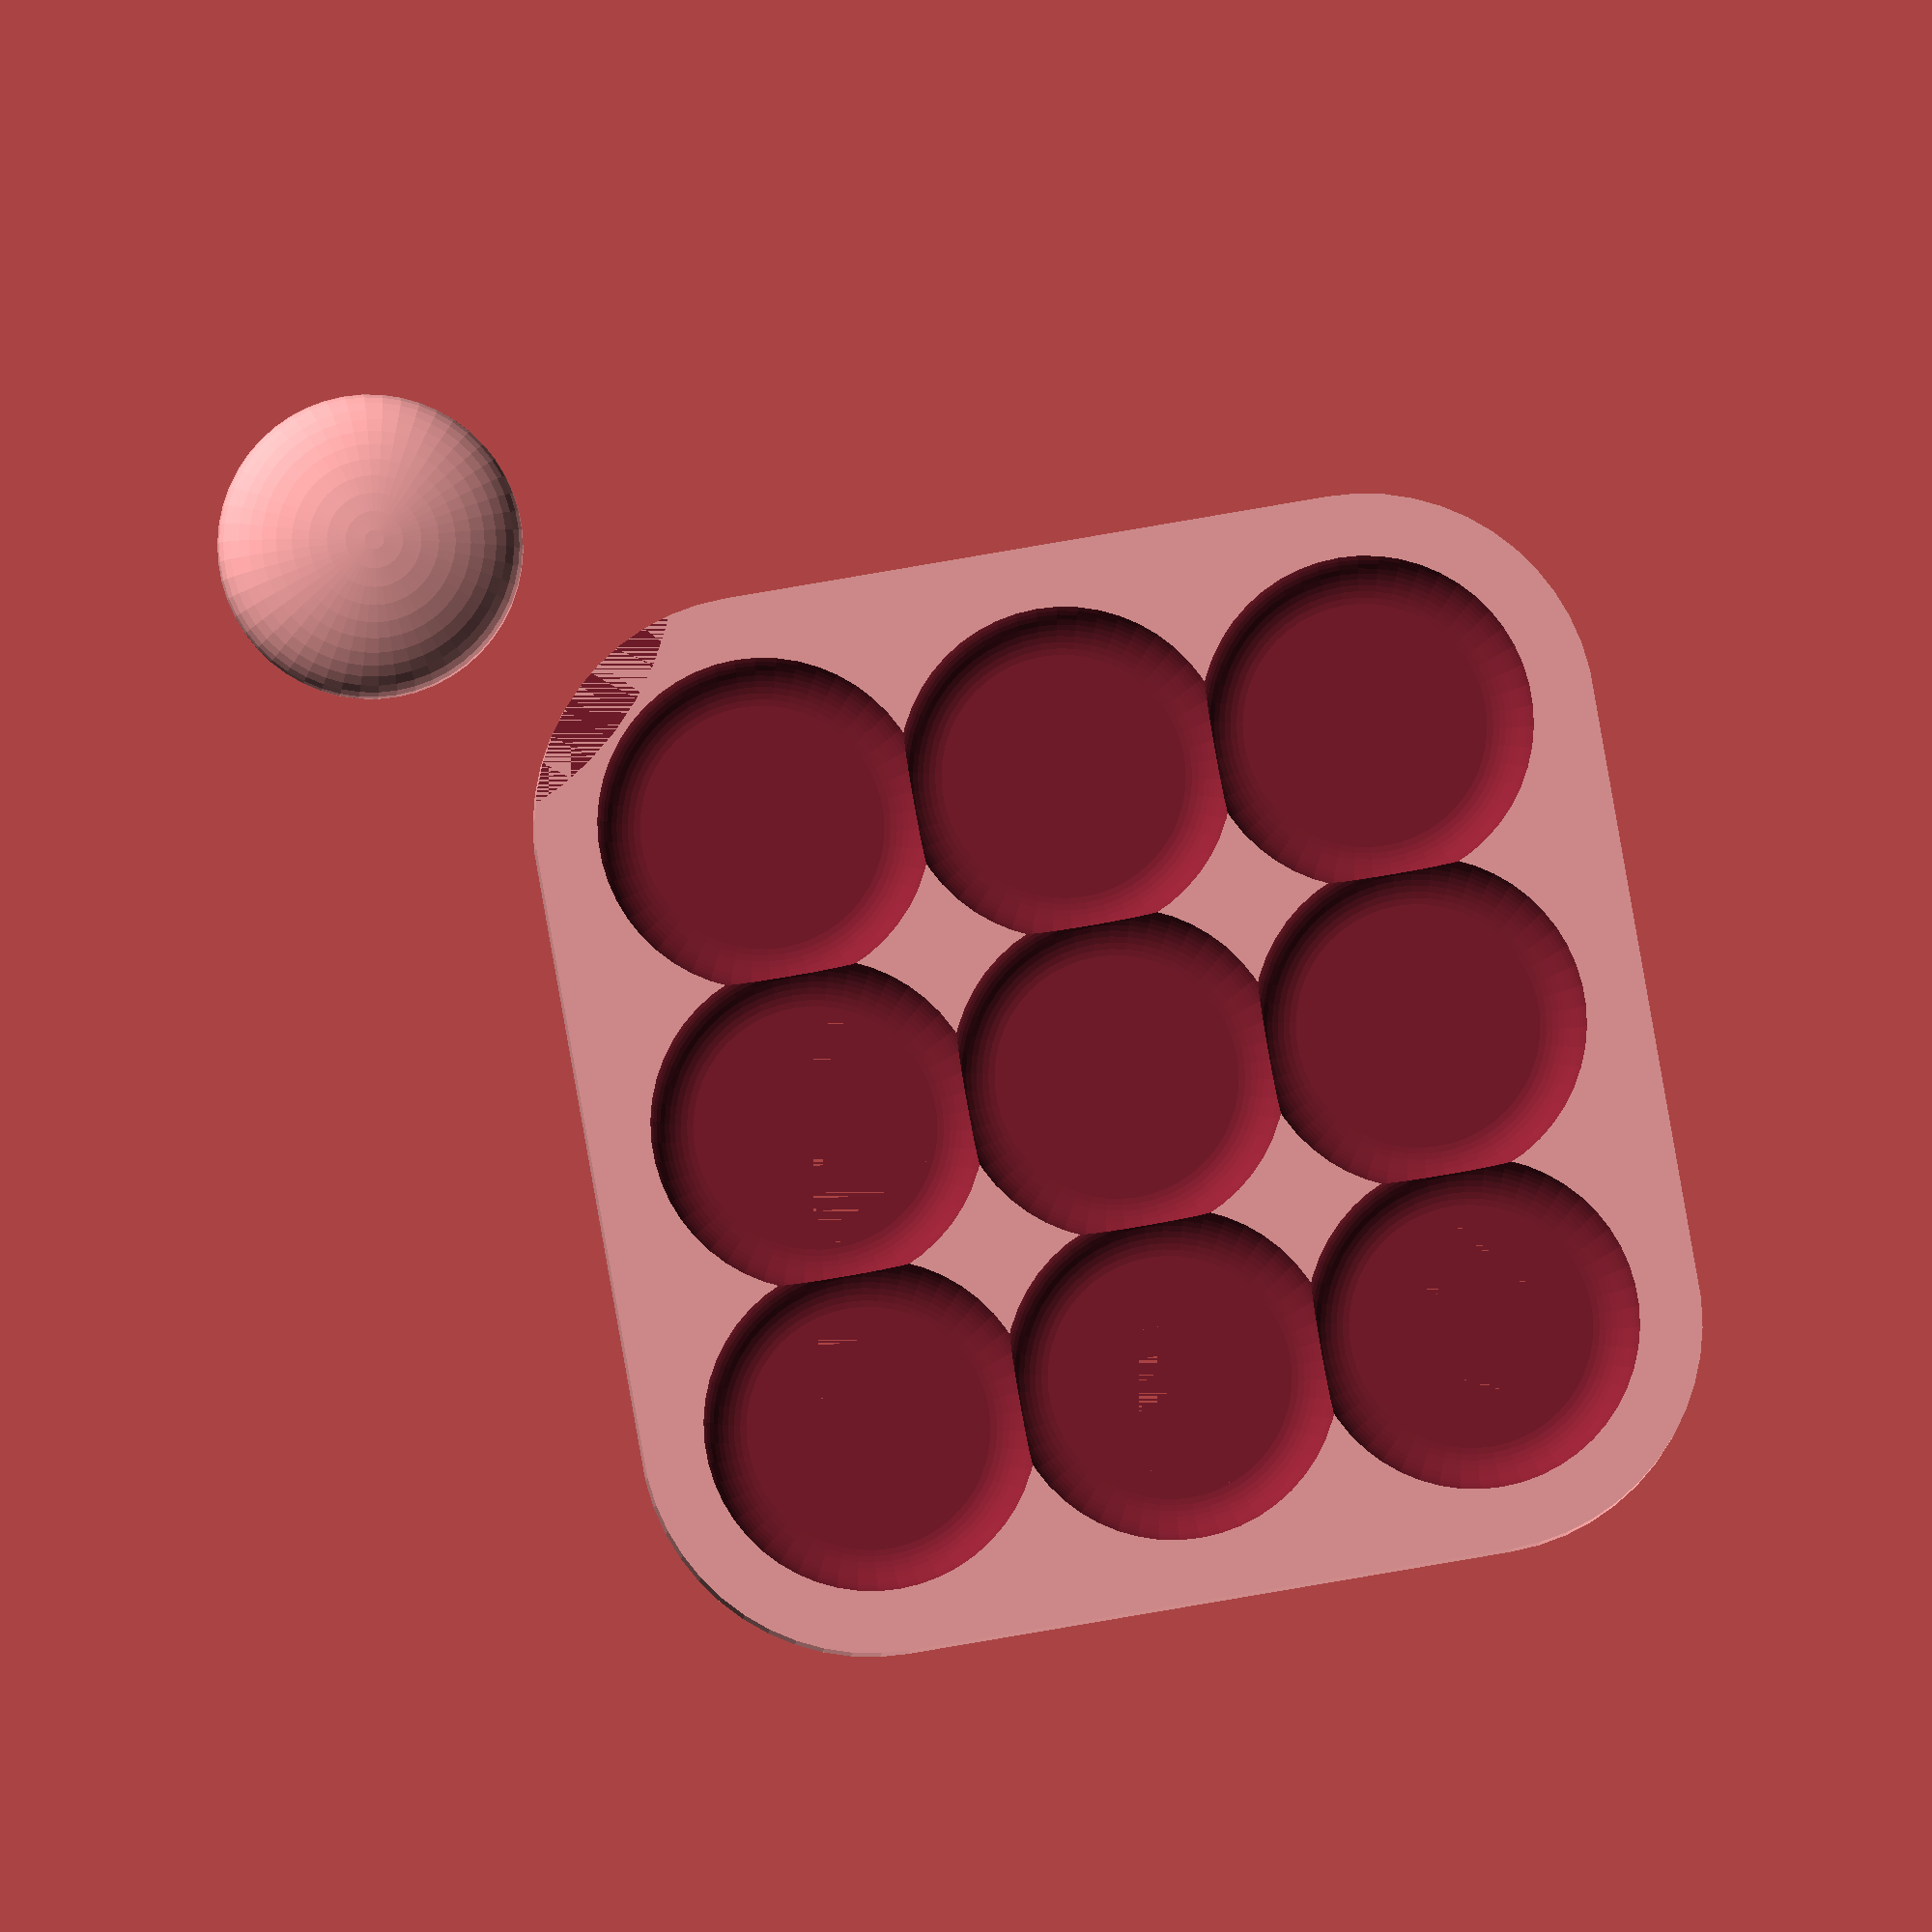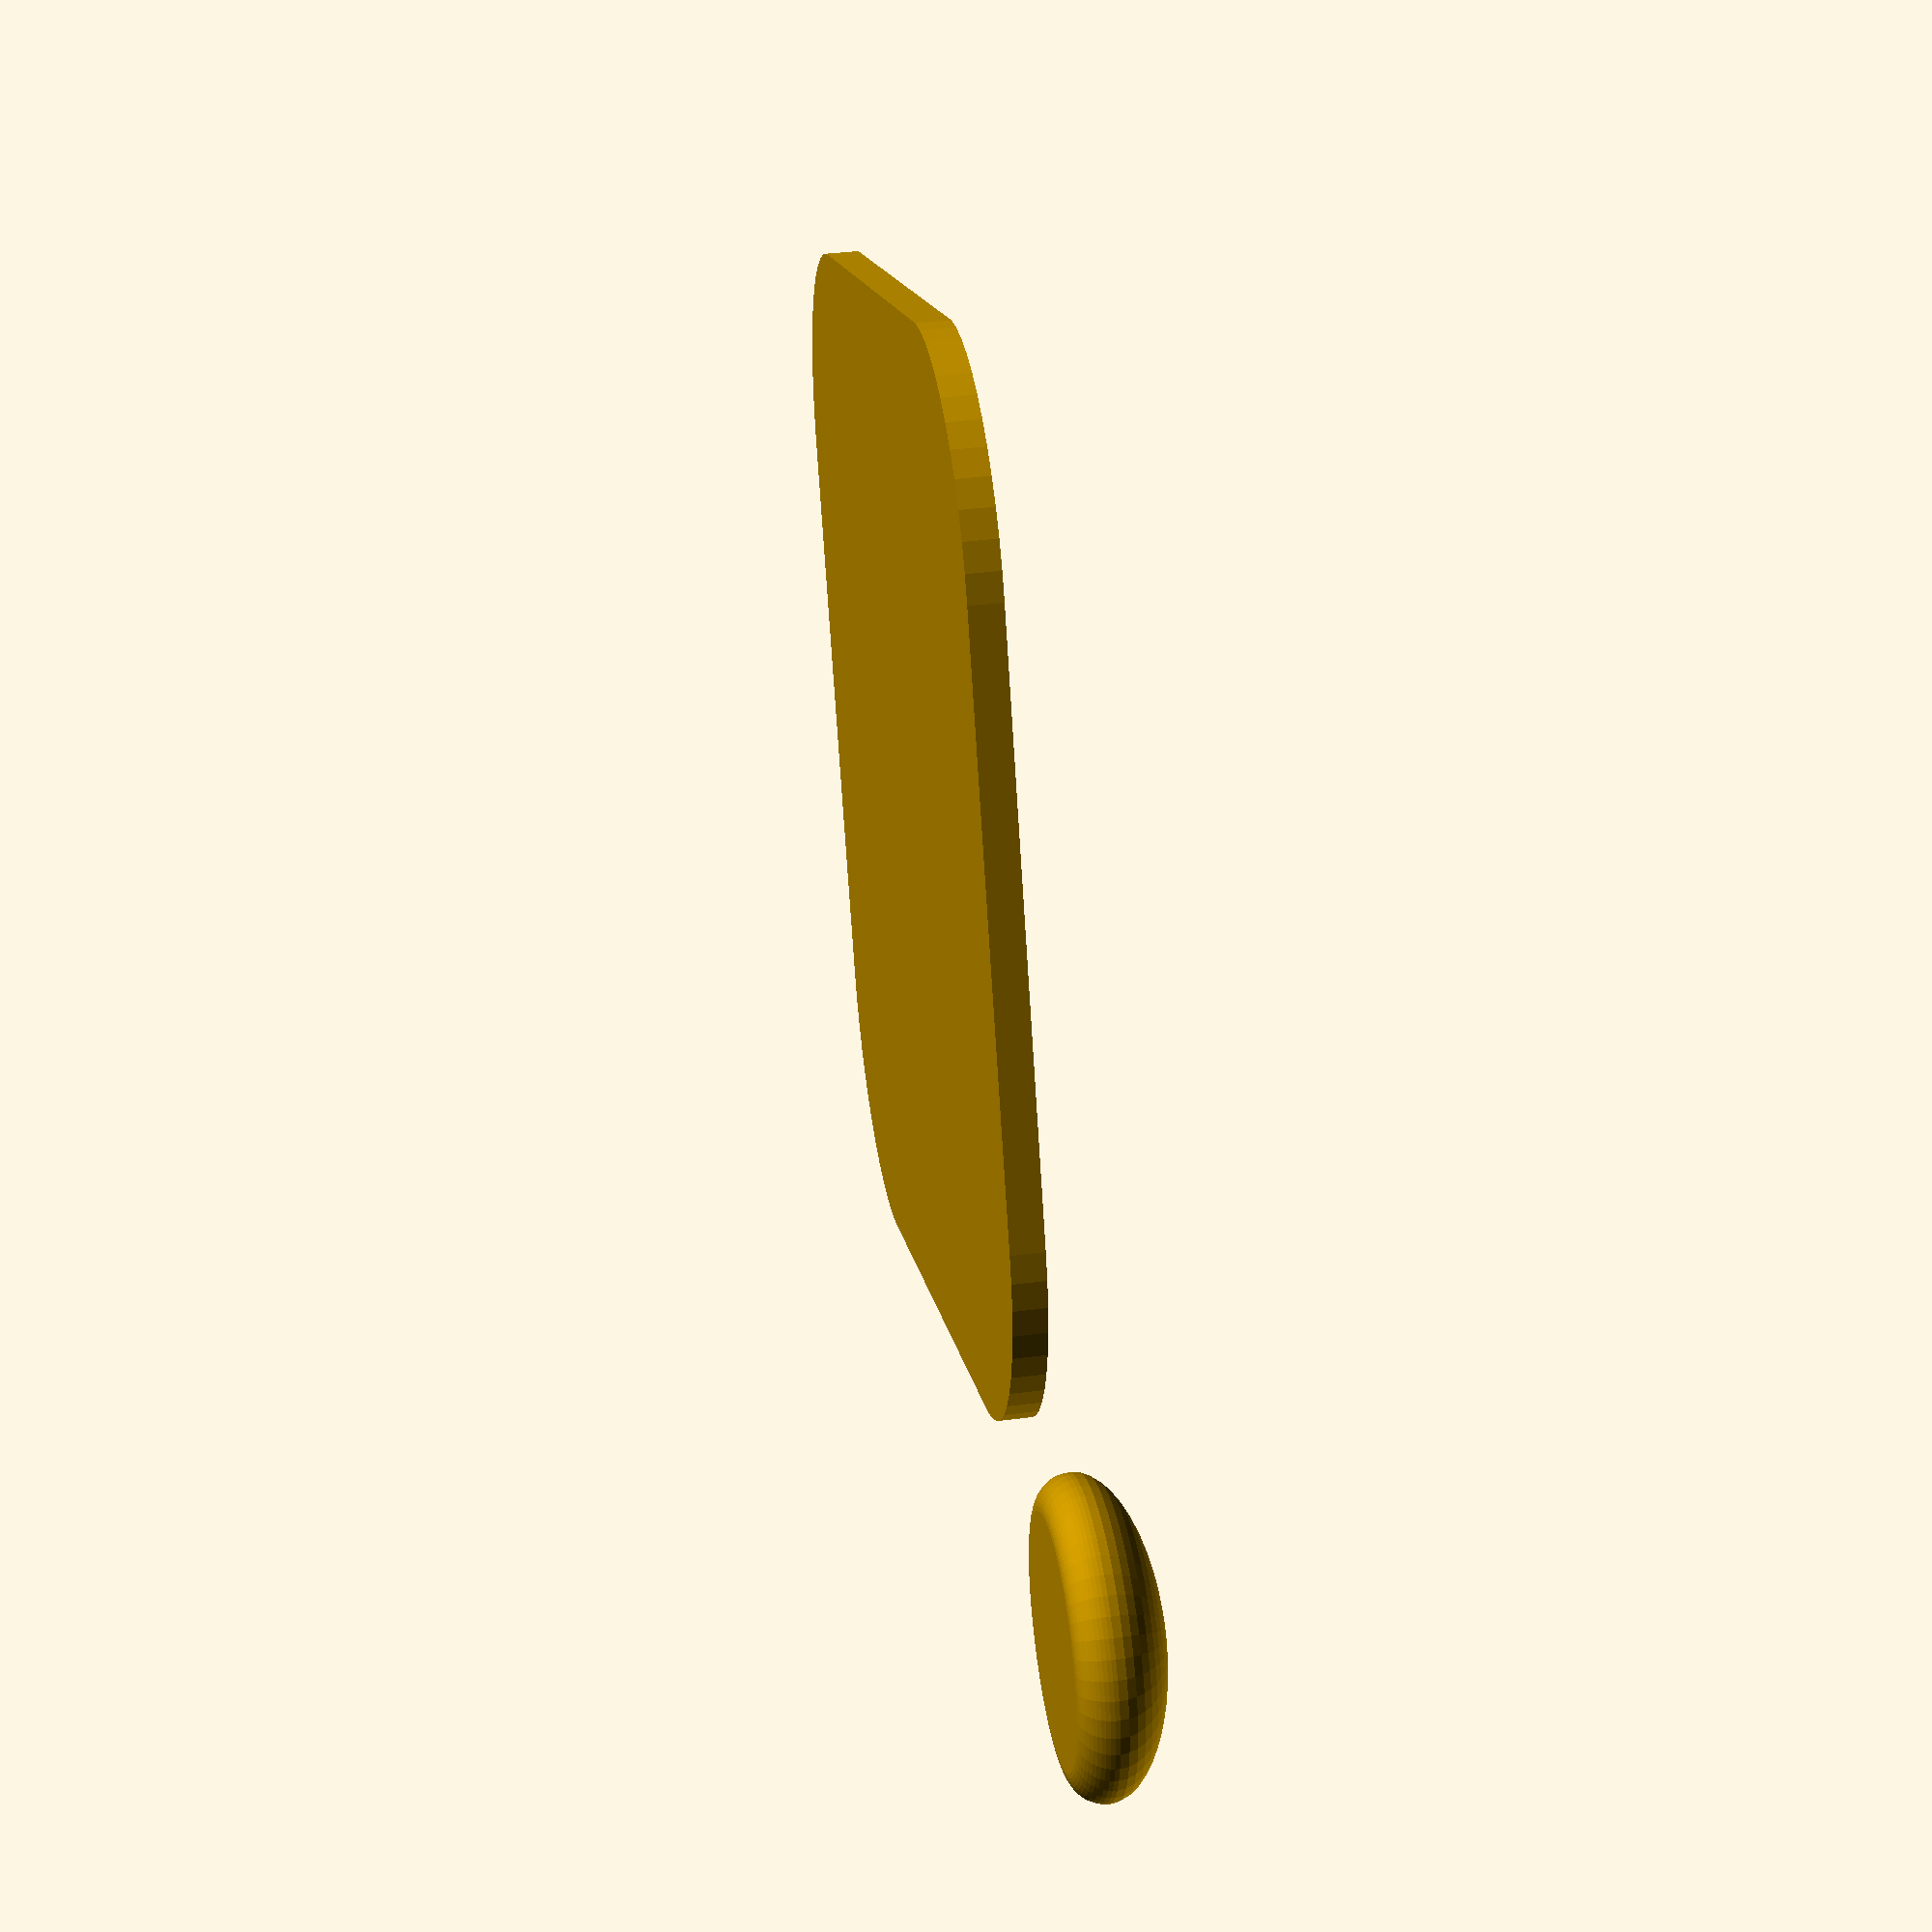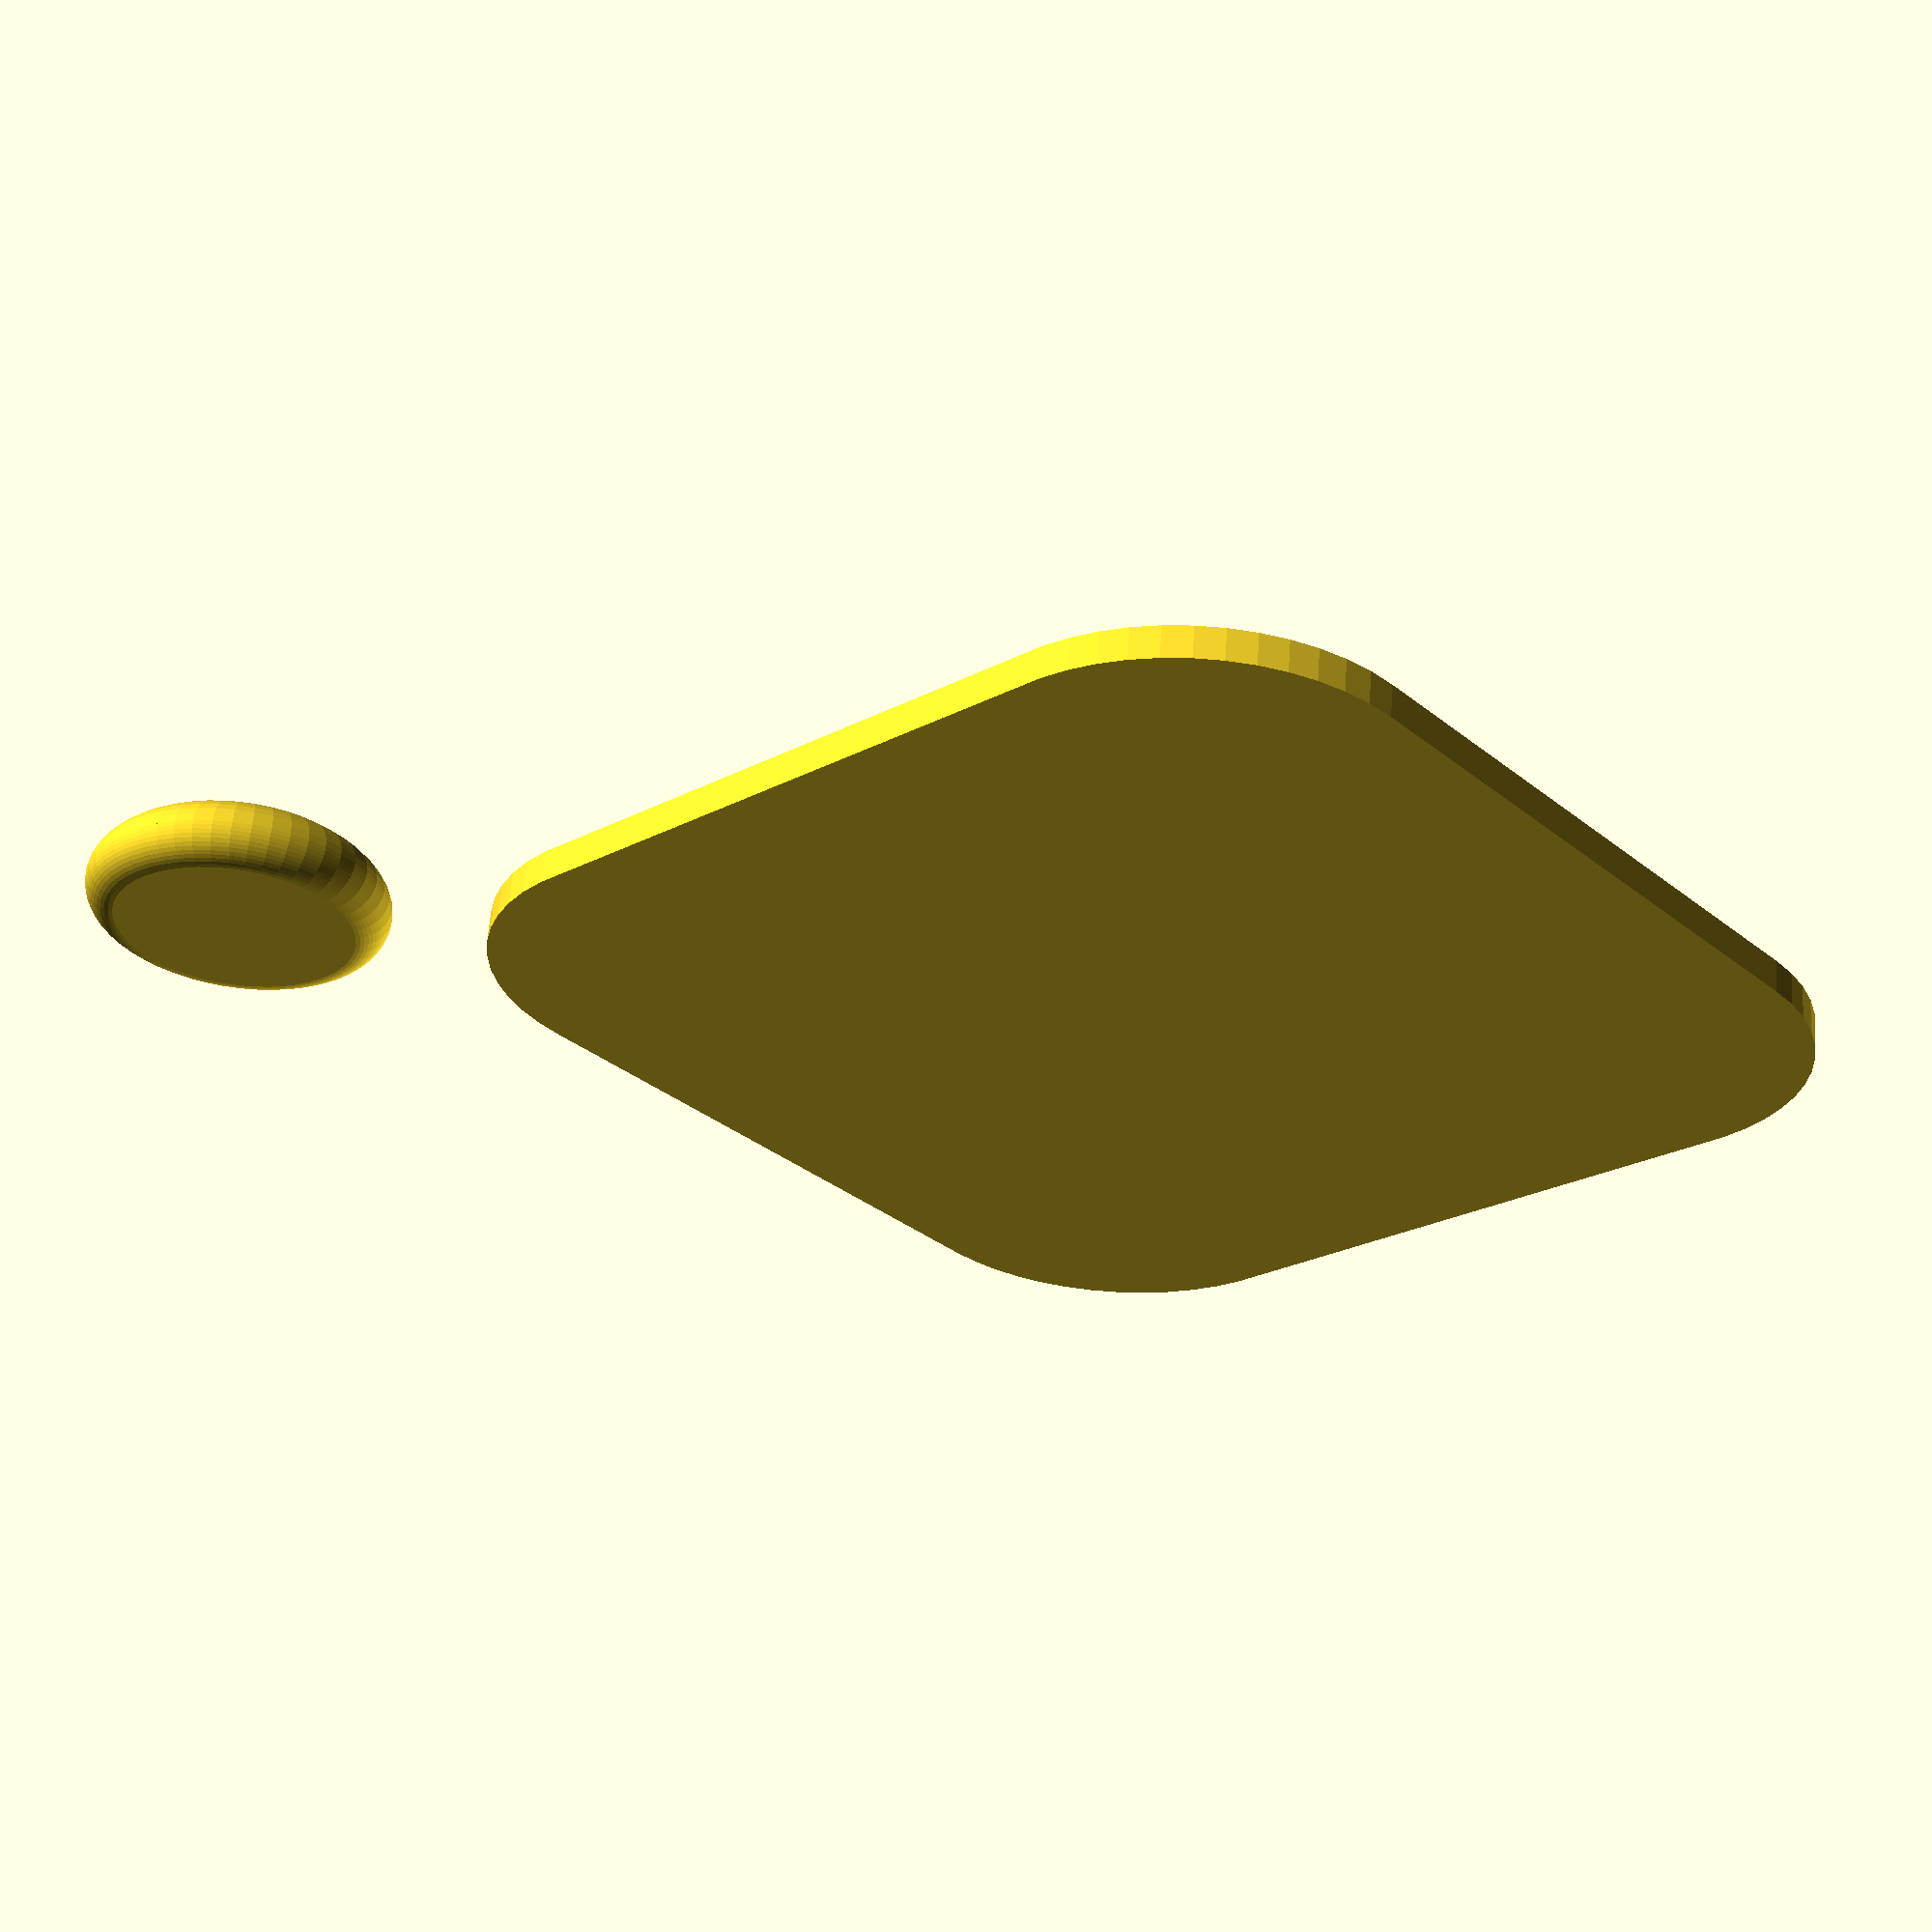
<openscad>
$fn = 50;

diameter = 18;
height = 6;
n = 3;

module stone() {
    translate([0, 0, height/3])
        union() {
            difference() {
                minkowski() {
                    sphere_r = height / 3;
                    cylinder(0.01, diameter/2-sphere_r, diameter/2-sphere_r);
                    sphere(sphere_r);
                }
                cylinder(height, diameter, diameter);
            }

            difference() {
                scale([diameter/2, diameter/2, height*2/3]) {
                    sphere(1);
                }
                translate([0, 0, -height])
                    cylinder(height, diameter, diameter);    
            }
        }
}

//stone();
module stones() {
    for (i = [0 : 1 : n-1])
    {
        for (j = [0 : 1 : n-1])
        {
            translate([diameter * i, diameter * j, 1])
            {
                minkowski() {
                    stone();
                    sphere(1);
                }
            }
        }
    }
}

difference() {
    hull() {
        board_height = height /3;
        radius = diameter * .75;
        cylinder(board_height, radius, radius);
        translate([(n-1)*diameter, 0, 0])
            cylinder(board_height, radius, radius);
        translate([(n-1)*diameter, (n-1)*diameter, 0])
            cylinder(board_height, radius, radius);
        translate([(n-1)*diameter, 0, 0])
            cylinder(board_height, radius, radius);
        translate([0, (n-1)*diameter, 0])
            cylinder(board_height, radius, radius);
    }
    stones();
}

translate([-20, -20, 0])
    stone();

</openscad>
<views>
elev=186.1 azim=260.0 roll=183.4 proj=o view=solid
elev=143.1 azim=202.5 roll=279.7 proj=p view=solid
elev=298.7 azim=221.8 roll=184.3 proj=p view=solid
</views>
